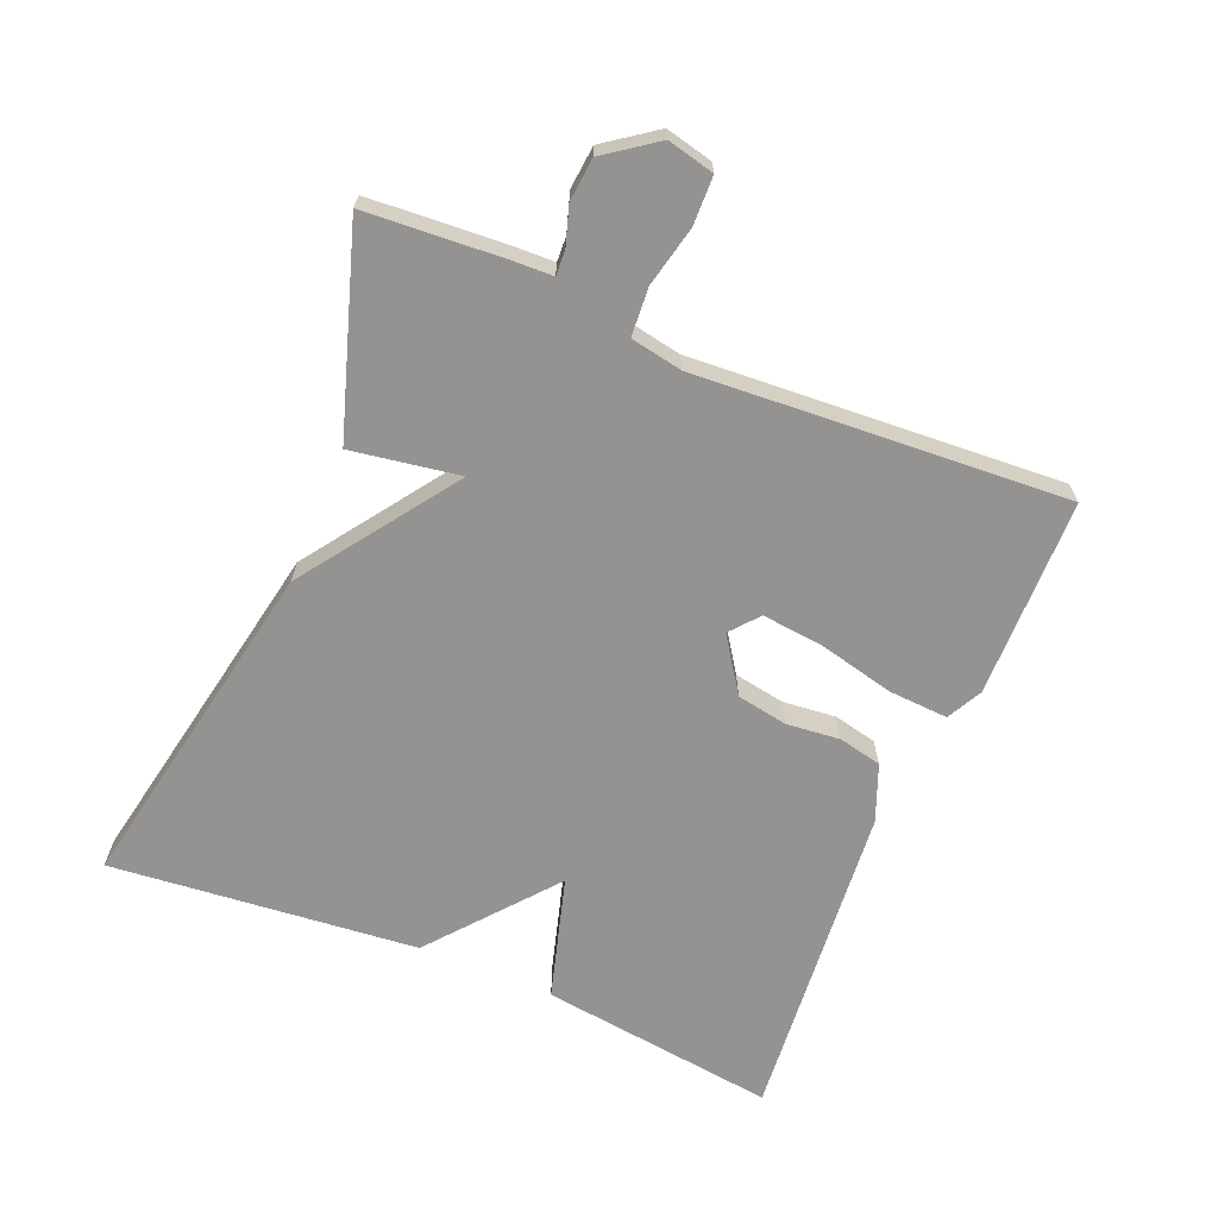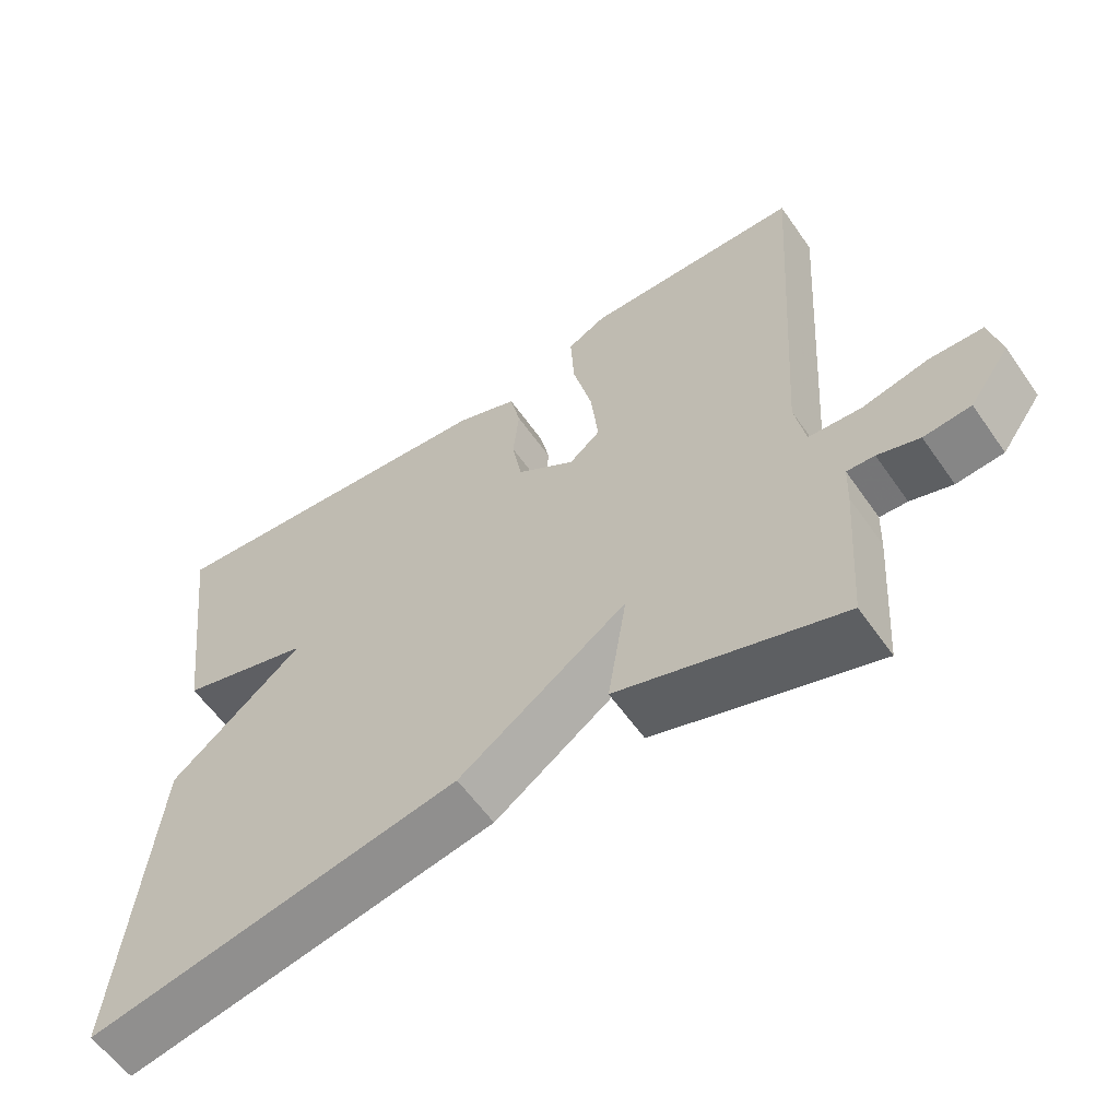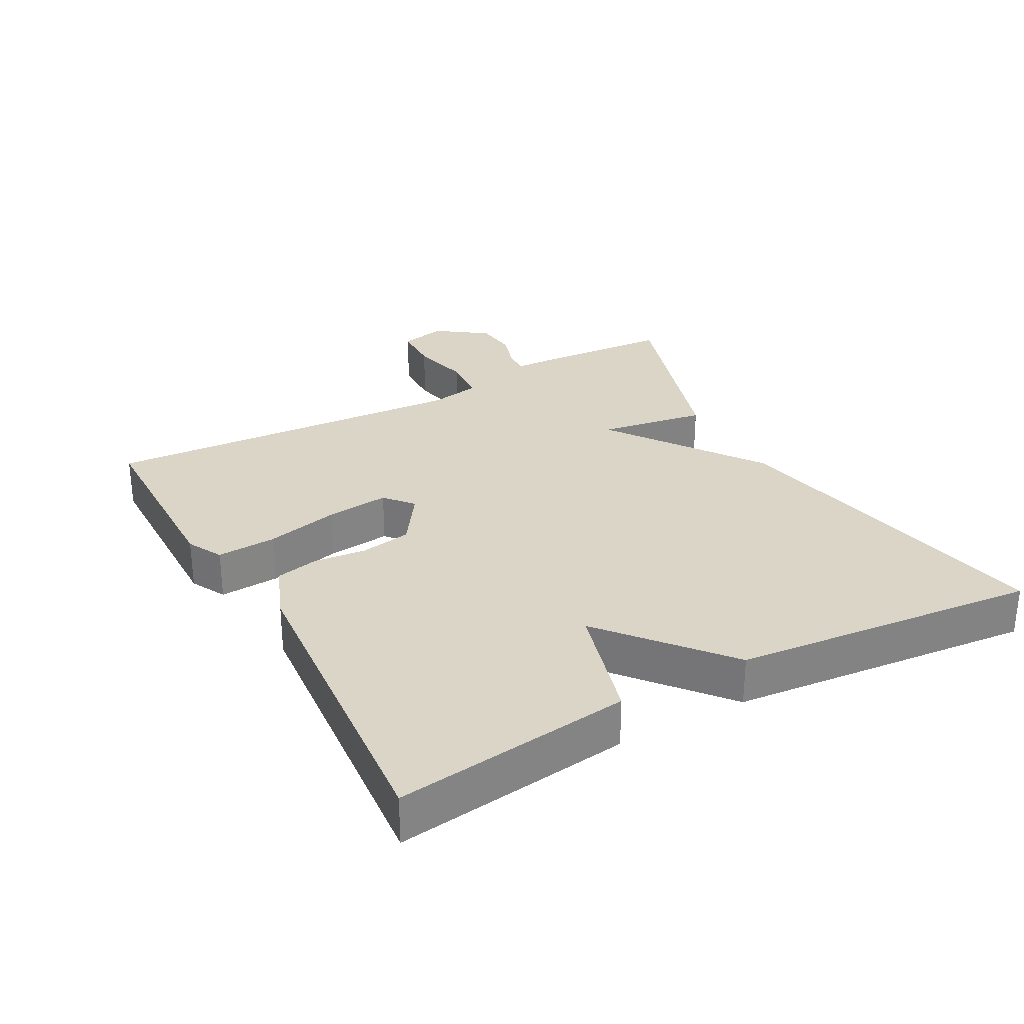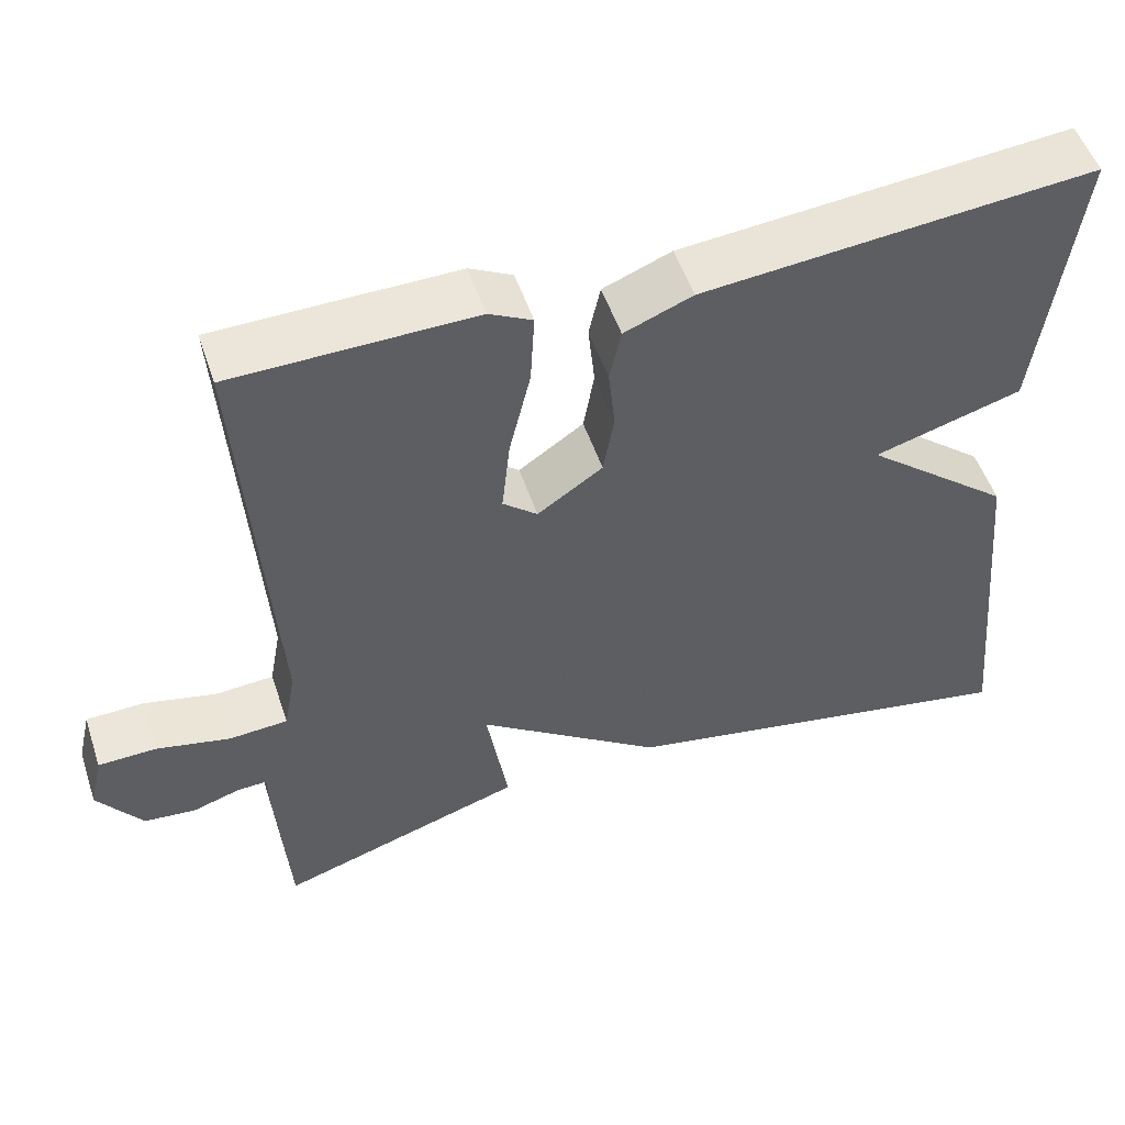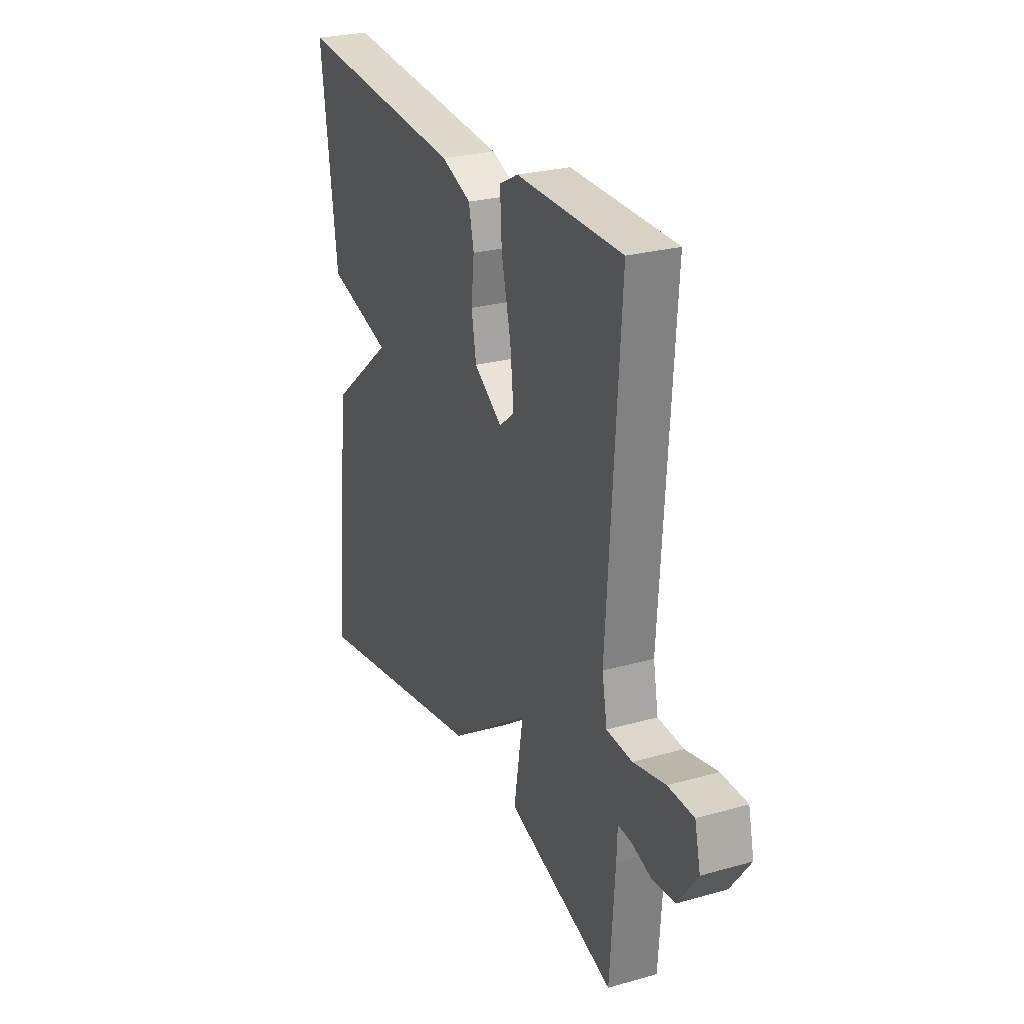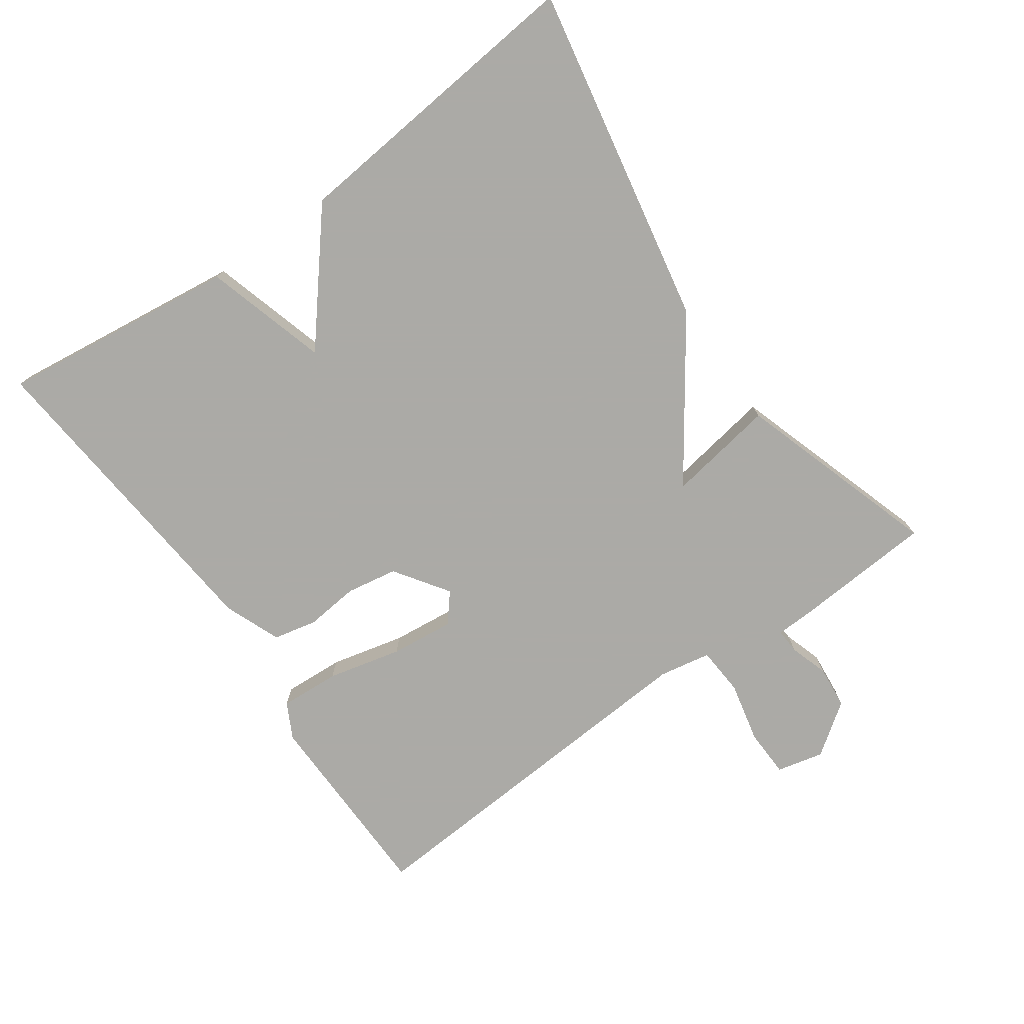
<metadata>
{"format":"obj","ext":"obj","renderer":"f3d","projection":"perspective","resolution":1024,"background":"white","views":[{"elev":-66.8,"azim":-112.7,"up":"+Y"},{"elev":-58.7,"azim":-145.3,"up":"+Z"},{"elev":29.5,"azim":61.1,"up":"+Y"},{"elev":52.0,"azim":-18.4,"up":"+Z"},{"elev":26.5,"azim":-113.8,"up":"+Z"},{"elev":-75.9,"azim":125.3,"up":"+Y"}]}
</metadata>
<code>
v 0.5 0.07 0.5
v 0.456 0.07 0.151
v 0.276 0.07 0.099
v 0.456 0.07 -0.049
v 0.5 0.07 -0.5
v -0.001 0.07 -0.404
v -0.227 0.07 -0.245
v -0.201 0.07 -0.404
v -0.5 0.07 -0.5
v -0.514 0.07 -0.295
v -0.516 0.07 -0.238
v -0.553 0.07 -0.24
v -0.609 0.07 -0.258
v -0.672 0.07 -0.252
v -0.726 0.07 -0.177
v -0.71 0.07 -0.108
v -0.639 0.07 -0.106
v -0.55 0.07 -0.126
v -0.479 0.07 -0.121
v -0.465 0.07 -0.045
v -0.5 0.07 0.5
v -0.208 0.07 0.505
v -0.156 0.07 0.478
v -0.161 0.07 0.39
v -0.187 0.07 0.281
v -0.197 0.07 0.188
v -0.155 0.07 0.153
v -0.076 0.07 0.207
v -0.063 0.07 0.282
v -0.071 0.07 0.36
v -0.057 0.07 0.424
v 0.026 0.07 0.457
v 0.5 0 0.5
v 0.456 0 0.151
v 0.276 0 0.099
v 0.456 0 -0.049
v 0.5 0 -0.5
v -0.001 0 -0.404
v -0.227 0 -0.245
v -0.201 0 -0.404
v -0.5 0 -0.5
v -0.514 0 -0.295
v -0.516 0 -0.238
v -0.553 0 -0.24
v -0.609 0 -0.258
v -0.672 0 -0.252
v -0.726 0 -0.177
v -0.71 0 -0.108
v -0.639 0 -0.106
v -0.55 0 -0.126
v -0.479 0 -0.121
v -0.465 0 -0.045
v -0.5 0 0.5
v -0.208 0 0.505
v -0.156 0 0.478
v -0.161 0 0.39
v -0.187 0 0.281
v -0.197 0 0.188
v -0.155 0 0.153
v -0.076 0 0.207
v -0.063 0 0.282
v -0.071 0 0.36
v -0.057 0 0.424
v 0.026 0 0.457
f 1 2 3
f 32 1 3
f 31 32 3
f 30 31 3
f 29 30 3
f 4 5 6
f 3 4 6
f 29 3 6
f 28 29 6
f 27 28 6 7
f 26 27 7
f 23 24 25
f 22 23 25
f 21 22 25
f 20 21 25
f 19 20 25 26
f 16 17 18
f 15 16 18
f 14 15 18
f 13 14 18
f 12 13 18
f 11 12 18 19
f 10 11 19
f 9 10 19
f 8 9 19
f 7 8 19
f 7 19 26
f 35 34 33
f 35 33 64
f 35 64 63
f 35 63 62
f 35 62 61
f 38 37 36
f 38 36 35
f 38 35 61
f 38 61 60
f 39 38 60 59
f 39 59 58
f 57 56 55
f 57 55 54
f 57 54 53
f 57 53 52
f 58 57 52 51
f 50 49 48
f 50 48 47
f 50 47 46
f 50 46 45
f 50 45 44
f 51 50 44 43
f 51 43 42
f 51 42 41
f 51 41 40
f 51 40 39
f 58 51 39
f 1 33 34 2
f 2 34 35 3
f 3 35 36 4
f 4 36 37 5
f 5 37 38 6
f 6 38 39 7
f 7 39 40 8
f 8 40 41 9
f 9 41 42 10
f 10 42 43 11
f 11 43 44 12
f 12 44 45 13
f 13 45 46 14
f 14 46 47 15
f 15 47 48 16
f 16 48 49 17
f 17 49 50 18
f 18 50 51 19
f 19 51 52 20
f 20 52 53 21
f 21 53 54 22
f 22 54 55 23
f 23 55 56 24
f 24 56 57 25
f 25 57 58 26
f 26 58 59 27
f 27 59 60 28
f 28 60 61 29
f 29 61 62 30
f 30 62 63 31
f 31 63 64 32
f 32 64 33 1

</code>
